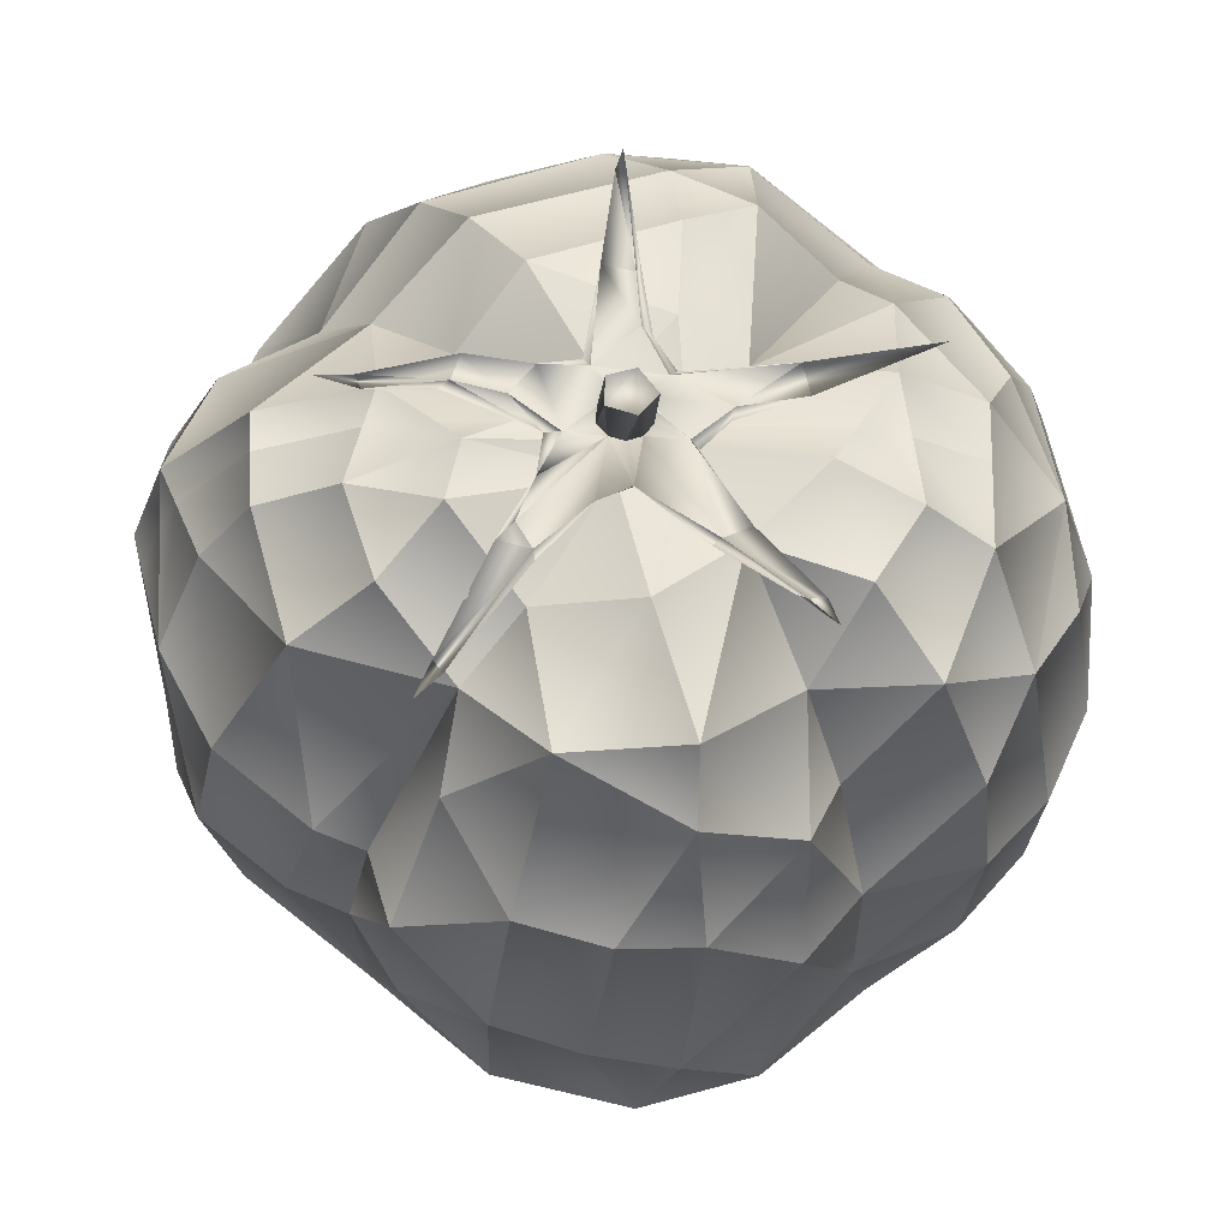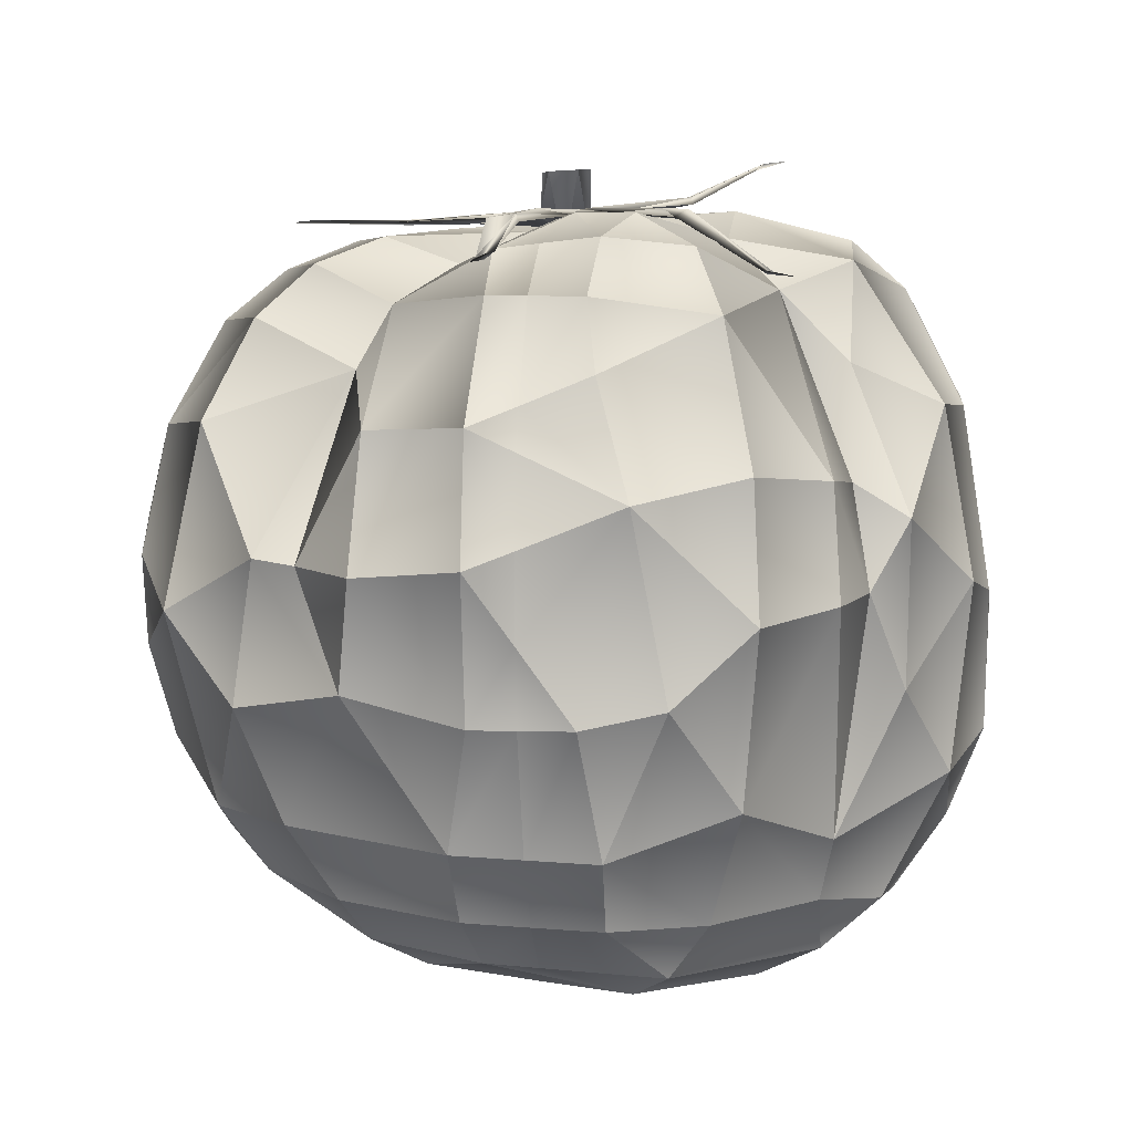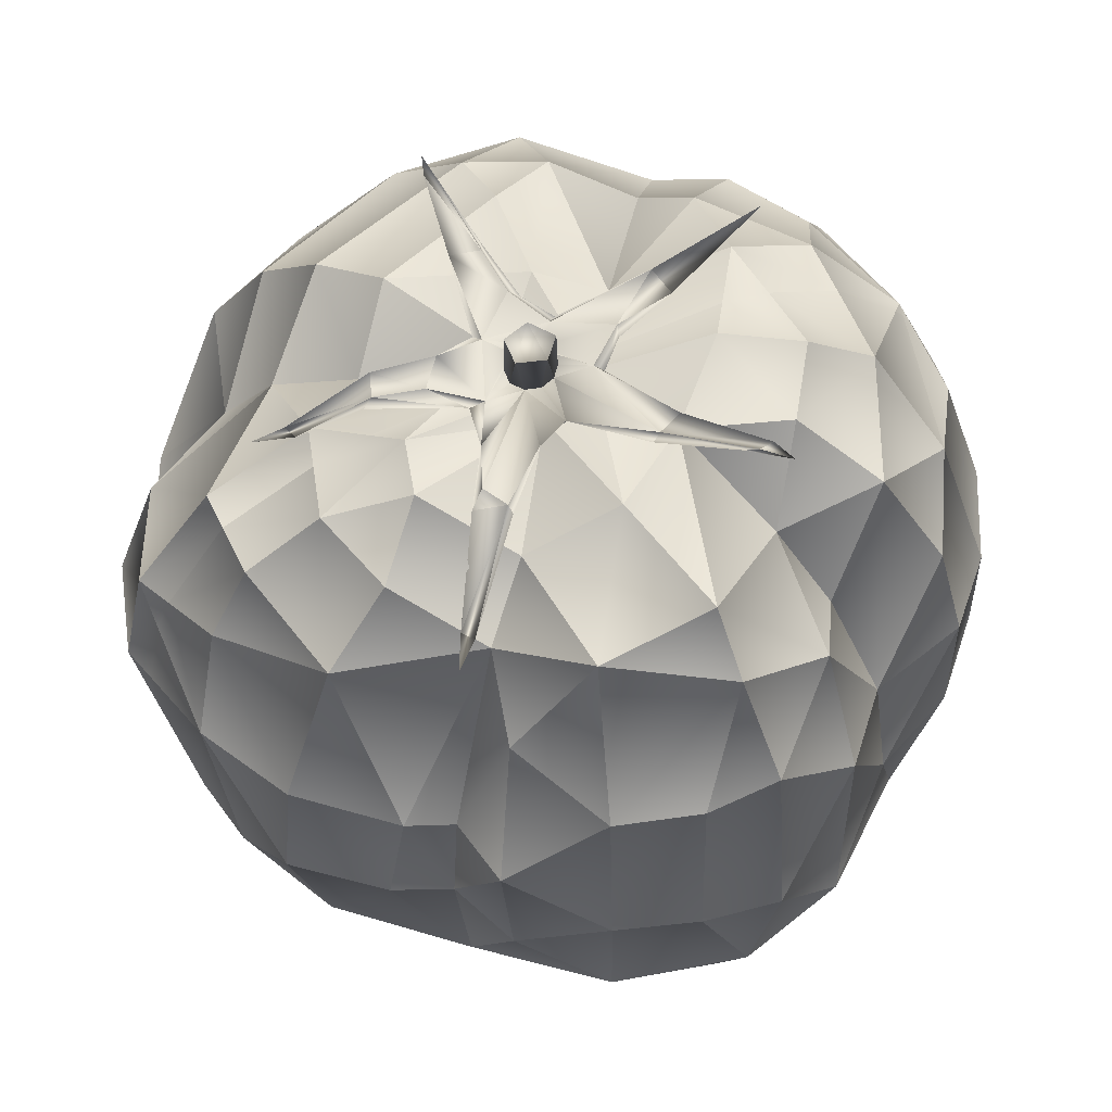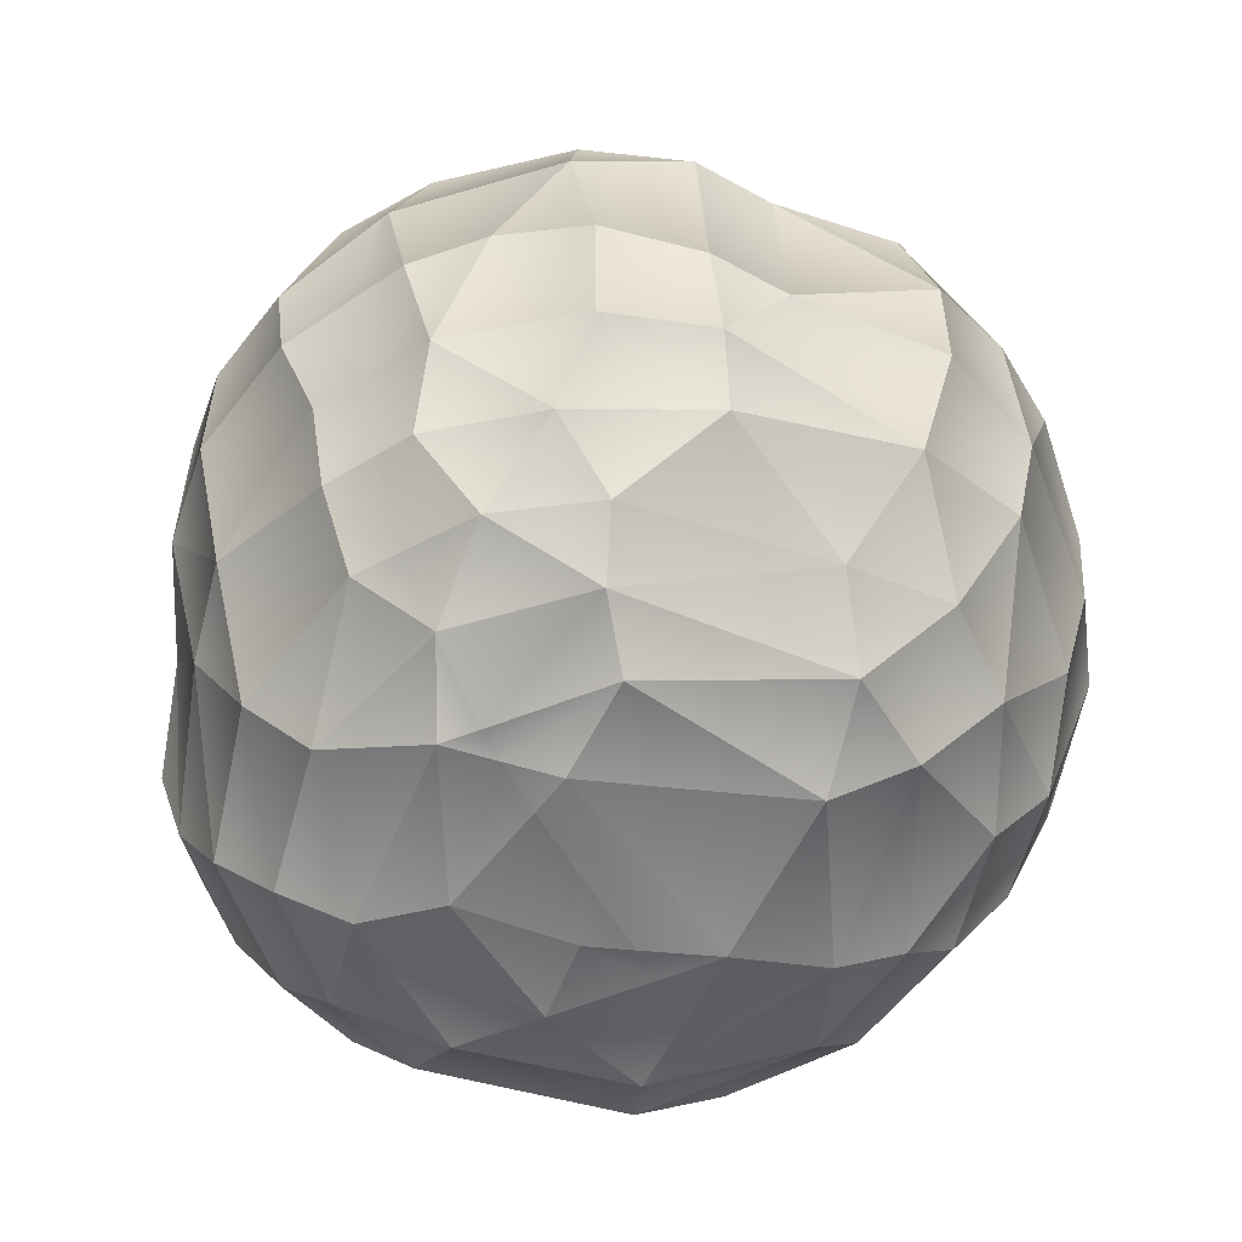
<metadata>
{"format":"obj","ext":"obj","renderer":"f3d","projection":"perspective","resolution":1024,"background":"white","views":[{"elev":-27.6,"azim":-5.5,"up":"+Y"},{"elev":4.6,"azim":-83.9,"up":"+Z"},{"elev":59.2,"azim":-22.6,"up":"+Z"},{"elev":-51.8,"azim":119.5,"up":"+Z"}]}
</metadata>
<code>
o TomatoC9Mesh
v 0.007943 -0.05313 0.0232
v 0.01402 -0.02616 -0.05352
v 0.008177 -0.05742 -0.004805
v 0.01925 -0.03373 -0.04923
v 0.01874 -0.04291 0.03029
v 0.0123 -0.01468 -0.05492
v 0.02032 -0.05059 0.01286
v 0.01974 -0.05271 -0.01974
v 0.01935 -0.04883 -0.03161
v 0.02098 -0.04154 -0.04186
v 0.02876 -0.04522 -0.003258
v 0.009928 -0.01502 0.04719
v 0.03328 -0.04126 -0.0188
v 0.01748 -0.02869 0.03894
v 0.0224 -0.03572 0.02978
v 0.02725 -0.04253 0.01462
v 0.03904 -0.03343 -0.02993
v 0.04353 -0.03603 -0.01064
v 0.02408 -0.01902 0.04669
v 0.03806 -0.02641 -0.04065
v 0.03285 -0.02732 0.03914
v 0.03355 -0.01958 -0.04749
v 0.04018 -0.03276 0.0248
v 0.03042 -0.005368 -0.05157
v 0.04328 -0.03571 0.008962
v 0.045 -0.02181 0.03167
v 0.05177 -0.02617 0.006657
v 0.05209 -0.0264 -0.008959
v 0.01974 -0.004808 0.0489
v 0.03007 -0.009499 0.04756
v 0.04788 -0.02484 -0.02667
v 0.03855 -0.01214 0.04312
v 0.05686 -0.006711 -0.02093
v 0.05316 -0.007047 -0.03078
v 0.04681 -0.006853 -0.03981
v 0.05264 -0.009661 0.02453
v 0.02075 0.00497 -0.05326
v 0.0575 -0.01359 0.006457
v 0.05818 -0.01147 -0.006675
v 0.05766 0.00126 0.01302
v 0.03996 0.000122 -0.0461
v 0.05394 0.005023 -0.03056
v 0.03966 0.008538 0.04056
v 0.04685 0.009543 -0.03959
v 0.05043 0.001961 0.03025
v 0.05977 0.005875 -0.005315
v 0.05771 0.008912 -0.02028
v 0.02815 0.009084 0.04533
v 0.05754 0.01587 -0.003947
v 0.04943 0.01995 -0.03074
v 0.04458 0.01808 0.03154
v 0.03562 0.01832 -0.04524
v 0.04898 0.02182 0.02338
v 0.02714 0.01567 -0.05005
v 0.05271 0.02296 0.01398
v 0.04109 0.02216 -0.0386
v 0.05324 0.02684 -0.004313
v 0.05152 0.02607 -0.01918
v 0.02915 0.02224 0.03954
v 0.045 0.0368 -0.006564
v 0.01099 0.008947 0.04484
v 0.04275 0.03704 -0.01914
v 0.03845 0.03524 -0.02801
v 0.03747 0.02884 0.03175
v 0.04213 0.03395 0.02039
v 0.01976 0.03902 -0.03655
v 0.02879 0.03474 0.02889
v 0.03312 0.03949 0.01945
v 0.03659 0.04253 -0.008215
v 0.02339 0.02756 0.03595
v 0.0107 0.03575 -0.0443
v 0.01884 0.04946 0.02282
v 0.02063 0.05453 0.00577
v 0.01329 0.04491 0.03388
v 0.02043 0.05466 -0.008119
v 0.01983 0.04971 -0.02249
v 0.01297 0.03372 0.04161
v 0.004889 0.05742 -0.00863
v 0.002824 0.01482 0.04597
v 0.004042 0.0544 -0.01928
v 0.003602 0.02908 0.04436
v 0.002652 0.03887 0.04045
v 0.006656 0.04643 -0.03358
v 0.004699 0.05171 0.02527
v 0.001592 0.02659 -0.0501
v 0.009275 0.05723 0.006407
v -0.003198 0.03614 -0.04477
v -0.003343 0.0571 0.007155
v -0.007505 0.04524 -0.03486
v -0.004692 0.0459 0.03346
v -0.01795 0.05 -0.02131
v -0.0176 0.05077 0.01977
v -0.01842 0.05431 0.002631
v -0.01813 0.05364 -0.009205
v -0.02091 0.01599 -0.05066
v -0.01461 0.02228 0.0443
v -0.02773 0.04219 -0.02902
v -0.0211 0.03039 0.04062
v -0.02245 0.03673 -0.03828
v -0.02674 0.03705 0.03369
v -0.02695 0.02257 -0.0462
v -0.03309 0.04267 0.02063
v -0.01058 0.007642 -0.05383
v -0.03572 0.0471 -0.003123
v -0.005204 0.00476 0.04512
v -0.04595 0.03359 0.004342
v -0.04327 0.03666 -0.01433
v -0.02239 0.01142 0.0405
v -0.03985 0.03099 -0.02938
v -0.032 0.01836 0.03525
v -0.03511 0.02513 -0.03959
v -0.03801 0.02198 0.02716
v -0.04858 0.02771 0.003676
v -0.05322 0.02157 -0.01134
v -0.05628 0.01991 0.002902
v -0.04949 0.009113 -0.03097
v -0.04255 0.008637 -0.04062
v -0.03443 0.006984 -0.04739
v -0.05005 0.01924 0.02009
v -0.03099 0.005929 0.04209
v -0.04533 0.005064 0.03614
v -0.02475 -0.01124 -0.05316
v -0.05603 0.006042 0.02059
v -0.05977 0.005983 0.004043
v -0.05635 0.005921 -0.01483
v -0.0556 -0.007107 -0.01492
v -0.02149 -0.003486 0.047
v -0.04904 -0.009594 -0.03188
v -0.03439 -0.007903 0.04345
v -0.04201 -0.009334 -0.04154
v -0.04457 -0.007213 0.03597
v -0.0321 -0.01633 -0.04936
v -0.05044 -0.008809 0.02669
v -0.007137 -0.01383 -0.05577
v -0.05524 -0.01328 0.0115
v 0.003636 -0.002688 0.04697
v -0.05346 -0.01778 -0.01277
v -0.02322 -0.01129 0.04689
v -0.05005 -0.02827 -0.003148
v -0.004509 -0.007161 0.04659
v -0.04473 -0.02614 -0.02614
v -0.03039 -0.01938 0.04235
v -0.03744 -0.02182 -0.04135
v -0.03974 -0.02328 0.03371
v -0.04815 -0.02739 0.01462
v -0.03605 -0.03666 0.01362
v -0.03904 -0.03765 -0.001487
v -0.0139 -0.02254 0.04389
v -0.02818 -0.03689 -0.03192
v -0.02483 -0.03505 -0.04032
v -0.02075 -0.0294 0.03714
v -0.01258 -0.03507 -0.04916
v -0.007648 -0.02664 -0.05397
v -0.02972 -0.03885 0.01321
v -0.03141 -0.04113 -0.000428
v -0.02214 -0.03845 0.02798
v -0.0268 -0.04623 0.008553
v -0.02512 -0.04573 -0.01328
v -0.01325 -0.05172 -0.02535
v -0.01068 -0.0429 -0.0427
v -0.01071 -0.03866 0.04115
v -0.01381 -0.05054 0.02255
v -0.01481 -0.05444 -0.000268
v -0.002154 -0.05331 0.02214
v -0.003154 -0.05692 -0.002407
v 0.004623 -0.05674 -0.02188
v -0.000719 -0.02279 0.04794
v 0.002637 -0.05175 -0.03349
v 0.004883 -0.03829 0.04421
v 0.001868 -0.04467 -0.0436
v 0.005305 -0.04562 0.03771
v 0.002025 -0.03719 -0.05019
v 0.000321 -0.005011 -0.05542
v 0.02552 -0.00013 -0.05246
v 0.01856 -0.00013 -0.05377
v 0.05702 -0.00013 0.01445
v 0.05765 -0.00013 0.01242
v 0.01031 -0.00013 -0.05453
v 0.04021 -0.00013 -0.04587
v 0.04682 -0.00013 -0.03976
v 0.05907 -0.00013 -0.00177
v 0.04867 -0.00013 0.03212
v 0.04995 -0.00013 0.03039
v -0.003884 -0.00013 -0.05484
v 0.005253 -0.00013 0.04652
v 0.003518 -0.00013 0.04684
v 0.000599 -0.00013 0.04634
v -0.02488 -0.00013 0.04524
v -0.03248 -0.00013 0.04271
v -0.05578 -0.00013 0.01769
v -0.05371 -0.00013 0.02309
v -0.02319 -0.00013 -0.05223
v -0.01641 -0.00013 -0.05371
v -0.05782 -0.00013 -0.004747
v -0.056 -0.00013 -0.01487
v -0.01486 -0.00013 0.04633
v -0.009333 -0.00013 -0.05457
v 0.03988 -0.00013 -0.04612
v 0.03919 -0.00013 0.04168
v 0.0291 -0.00013 0.04648
v 0.02258 -0.00013 0.04773
v 0.05361 -0.00013 -0.03067
v 0.05722 -0.00013 -0.02067
v 0.03953 -0.00013 -0.04635
v 0.05922 -0.00013 -0.005783
v 0.05083 -0.00013 0.02924
v 0.0296 -0.00013 -0.05124
v -0.03065 -0.00013 -0.04962
v -0.03372 -0.00013 -0.04801
v -0.04927 -0.00013 -0.03142
v -0.04229 -0.00013 -0.04108
v -0.05833 -0.00013 0.006382
v -0.04501 -0.00013 0.03607
v -0.002539 -0.003502 0.0536
v -0.001505 -0.002976 0.04844
v -0.000287 -0.001299 0.04844
v -0.006734 -0.001375 0.04805
v -0.001549 0.00248 0.048
v -0.006189 0.001742 0.05309
v -0.000134 -0.000446 0.05341
v -0.00631 -0.002235 0.05327
v -0.002557 0.002977 0.0531
v -0.02428 0.00351 0.04571
v -0.005429 -0.003046 0.04818
v -0.03827 0.00782 0.04026
v -0.004485 0.03391 0.04682
v -0.001485 0.02128 0.04624
v -0.01325 -0.008042 0.04728
v -0.01349 -0.01741 0.04768
v -0.01551 -0.01408 0.04777
v -0.000182 0.01123 0.04676
v 0.008942 0.001615 0.04819
v -0.02377 -0.02727 0.0395
v -0.03285 0.005425 0.04173
v -0.003456 -0.003682 0.0484
v -0.008171 0.007568 0.04699
v -0.002548 -0.009266 0.04823
v -0.01321 -0.0184 0.04697
v -0.01344 0.006486 0.04726
v -0.01653 0.00206 0.04777
v -0.000358 0.000775 0.04828
v -0.006692 0.000707 0.0481
v -0.00684 -0.0113 0.04798
v -0.002089 0.01975 0.04697
v 0.008558 0.000134 0.04755
v -0.01758 -0.01586 0.04652
v -0.03365 0.007677 0.04114
v -0.01048 -0.002529 0.04785
v 0.003679 -0.003208 0.04855
v -0.007362 0.006355 0.04765
v -0.001574 0.01204 0.04761
v 0.03382 0.01234 0.04726
v 0.00154 0.005564 0.04771
v 0.01038 -0.0145 0.04985
v 0.0153 -0.02605 0.0552
v 0.006836 -0.01638 0.05023
v -0.02298 0.004046 0.04683
v -0.004887 0.002917 0.04803
v -0.02308 -0.02795 0.03905
v 0.01845 -0.02929 0.05577
v -0.0343 0.006589 0.04066
v 0.01772 0.004438 0.04665
v 0.01688 0.008943 0.04653
v 0.01783 0.005329 0.04605
v 0.002589 0.006598 0.04689
v 0.004877 -0.00402 0.0479
v -0.0125 -0.002252 0.04702
v -0.02178 0.00797 0.04632
v -0.004256 0.000644 0.04575
v -0.009574 0.00539 0.04631
v -0.006136 0.02089 0.04649
v -0.005774 0.01133 0.04621
v 0.006903 0.005397 0.04637
v 0.01569 0.007905 0.04584
v 0.005799 -0.01683 0.04922
v -0.01403 -0.01768 0.04628
v -0.02249 -0.02872 0.03936
v -0.01583 0.001431 0.04638
v -0.02104 0.00698 0.04597
v 0.0173 -0.02584 0.0553
v -0.02582 -0.03179 0.03864
v -0.0035 0.03725 0.04656
v 0.01384 -0.02489 0.05415
v -0.001315 -0.008274 0.04724
v 0.00957 -0.01468 0.04919
v -0.009402 -0.01184 0.04694
f 169 12 14
f 9 8 13
f 3 166 165
f 10 9 17
f 21 14 19
f 167 136 12
f 7 16 11
f 171 1 164
f 8 3 7
f 7 11 8
f 172 2 153
f 2 134 153
f 13 8 11
f 2 172 4
f 134 2 6
f 10 17 20
f 5 15 16
f 25 16 23
f 6 2 24
f 7 1 5
f 18 11 25
f 18 28 31
f 31 33 34
f 22 20 35
f 26 21 32
f 6 24 174 175
f 5 14 15
f 136 29 12
f 38 36 176 177
f 173 6 175 178
f 41 44 52
f 41 179 180 44
f 38 177 181
f 47 46 49
f 42 47 50
f 26 32 182 183
f 44 50 56
f 50 47 58
f 45 51 53
f 59 61 70
f 52 56 66
f 63 66 56
f 45 43 51
f 173 178 184
f 52 66 71
f 54 52 71
f 69 68 73
f 85 103 37
f 77 81 82
f 61 185 186 79
f 69 73 75
f 76 80 83
f 68 67 72
f 54 71 85
f 72 67 74
f 83 80 89
f 79 186 187 105
f 5 171 169 14
f 87 95 85
f 93 88 92
f 87 89 99
f 99 89 97
f 96 105 108
f 101 99 111
f 84 90 92
f 74 82 90
f 74 77 82
f 107 104 106
f 96 79 105
f 92 90 100
f 109 97 107
f 95 101 118
f 113 119 115
f 108 120 110
f 119 112 110
f 120 188 189
f 135 190 191 133
f 103 95 192 193
f 125 124 194 195
f 128 126 137
f 127 196 187 136
f 138 127 140
f 173 184 197 134
f 137 139 141
f 110 120 121
f 138 140 148
f 132 130 143
f 135 145 139
f 140 127 136
f 154 146 151
f 155 157 158
f 157 162 163
f 3 8 166
f 156 161 162
f 167 140 136
f 161 169 171
f 173 134 6
f 3 1 7
f 5 1 171
f 168 9 10 170
f 166 8 9 168
f 17 9 13
f 19 14 12
f 16 7 5
f 13 11 18
f 29 30 19 12
f 17 13 18
f 22 24 2 4
f 20 22 4 10
f 23 26 27 25
f 25 27 28 18
f 25 11 16
f 27 38 39 28
f 34 35 20 31
f 17 18 31
f 20 17 31
f 41 198 179
f 21 23 16 15
f 26 36 38 27
f 4 172 170 10
f 19 30 32 21
f 33 31 28 39
f 48 43 199 200
f 23 21 26
f 48 200 201
f 47 42 202 203
f 22 198 204 24
f 45 182 199 43
f 42 44 180 202
f 29 136 185 201
f 46 47 203 205
f 21 15 14
f 49 46 40 55
f 40 176 206 45
f 24 207 174
f 57 58 47 49
f 39 38 181 205
f 52 54 207 204 41
f 44 42 50
f 36 26 183 206
f 48 59 43
f 45 53 55 40
f 57 60 62 58
f 59 48 61
f 52 44 56
f 55 53 65
f 57 49 55
f 58 62 63 50
f 65 60 57 55
f 68 69 60 65
f 56 50 63
f 85 37 54
f 60 69 62
f 79 81 77 61
f 77 70 61
f 64 65 53 51
f 67 68 65 64
f 75 76 62 69
f 73 68 72
f 78 80 76 75
f 66 63 76
f 67 64 59 70
f 63 62 76
f 77 74 67 70
f 83 66 76
f 72 84 86 73
f 43 59 64 51
f 86 78 75 73
f 87 71 83 89
f 71 66 83
f 71 87 85
f 88 86 84
f 94 91 80 78
f 78 86 88
f 81 96 98 82
f 89 80 91
f 96 81 79
f 84 72 74
f 88 93 94 78
f 88 84 92
f 108 110 98 96
f 84 74 90
f 104 94 93
f 97 89 91
f 101 87 99
f 92 102 104 93
f 103 85 95
f 97 91 94 104
f 97 109 111 99
f 95 87 101
f 106 104 102
f 107 97 104
f 98 100 90 82
f 102 112 106
f 106 113 114 107
f 102 92 100
f 116 117 111 109
f 113 106 112
f 114 113 115
f 117 118 101 111
f 102 100 112
f 114 116 109 107
f 113 112 119
f 110 112 100 98
f 115 124 125 114
f 120 108 105
f 122 192 208
f 123 124 115 119
f 122 208 209 132
f 116 114 125
f 120 105 196 188
f 126 128 210 195
f 130 132 209 211
f 128 130 211 210
f 129 127 138
f 123 190 212 124
f 121 123 119 110
f 135 137 126 194 212
f 142 129 138
f 134 197 193 122
f 131 133 191 213
f 137 135 139
f 128 137 141
f 128 141 143 130
f 133 144 145 135
f 143 150 132
f 145 146 147 139
f 146 145 144
f 146 154 155 147
f 147 149 141 139
f 141 149 150 143
f 132 152 153 122
f 147 155 149
f 144 133 131
f 129 131 213 189
f 148 151 142 138
f 156 157 154 151
f 161 151 148
f 152 132 150
f 134 122 153
f 170 172 152 160
f 155 154 157
f 163 158 157
f 144 151 146
f 149 155 158
f 140 167 148
f 149 158 159
f 161 156 151
f 159 160 150 149
f 167 169 161 148
f 152 150 160
f 129 142 144 131
f 144 142 151
f 157 156 162
f 164 165 163 162
f 158 163 159
f 168 170 160 159
f 159 166 168
f 12 169 167
f 166 159 163 165
f 152 172 153
f 171 164 162 161
f 3 165 164 1
f 175 174 37
f 177 176 40
f 178 175 37
f 180 179 35
f 181 177 40 46
f 183 182 45
f 184 178 37 103
f 186 185 136
f 187 186 136
f 189 188 127 129
f 191 190 123
f 193 192 122
f 195 194 126
f 187 196 105
f 197 184 103
f 179 198 22 35
f 200 199 32 30
f 201 200 30 29
f 203 202 34 33
f 204 198 41
f 199 182 32
f 202 180 35 34
f 201 185 61 48
f 205 203 33 39
f 206 176 36
f 174 207 54 37
f 205 181 46
f 204 207 24
f 206 183 45
f 208 192 95 118
f 209 208 118
f 188 196 127
f 195 210 116 125
f 211 209 118 117
f 210 211 117 116
f 212 190 135
f 212 194 124
f 193 197 103
f 213 191 123 121
f 189 213 121 120
f 222 220 214
f 222 221 219
f 222 218 241 220
f 214 221 222
f 235 224 221 214
f 222 219 258
f 222 258 218
f 221 217 242 219
f 220 216 215 214
f 224 217 221
f 220 241 216
f 219 242 258
f 215 235 214
f 255 280 260
f 250 218 258
f 217 224 248
f 240 257 268
f 244 271 226
f 271 250 236
f 226 282 244
f 263 252 262
f 271 244 251 250
f 224 230 228
f 224 228 248
f 238 277 229
f 267 240 248
f 223 257 267
f 223 234 257
f 240 268 239
f 257 247 268
f 215 216 249
f 224 235 237
f 249 216 241
f 250 253 218
f 225 247 234
f 249 241 218
f 262 245 232
f 283 255 260
f 248 242 217
f 232 245 266 249
f 251 231 265 253
f 251 244 227 231
f 280 255 256 254
f 266 254 249
f 282 227 244
f 232 253 263
f 256 255 283 275
f 232 263 262
f 253 265 263
f 267 248 228
f 275 237 256
f 267 257 240
f 229 230 224 243
f 230 229 246
f 249 256 215
f 215 256 237
f 224 237 243
f 246 228 230
f 233 229 277
f 229 233 246
f 229 243 238
f 247 257 234
f 215 237 235
f 218 253 232 249
f 233 277 281
f 250 251 253
f 256 249 254
f 239 250 248 240
f 236 250 239
f 258 242 248 250
f 276 246 259
f 233 281 259
f 272 236 270
f 269 272 270
f 282 226 271
f 252 264 262
f 273 245 274
f 245 273 266
f 285 275 283
f 269 270 278
f 269 286 284
f 269 278 267
f 247 261 268
f 261 223 279
f 278 279 223
f 279 268 261
f 259 281 277
f 261 247 225
f 263 274 252
f 273 269 284 266
f 285 266 284 275
f 273 274 263 265
f 273 265 269
f 231 272 269 265
f 283 260 280
f 234 261 225
f 272 227 271
f 271 236 272
f 227 282 271
f 272 231 227
f 262 264 245
f 264 252 274
f 274 245 264
f 254 266 285
f 283 280 285
f 254 285 280
f 284 237 275
f 286 276 238 243
f 286 243 237 284
f 276 259 277 238
f 239 279 270
f 269 267 228 286
f 259 246 233
f 278 270 279
f 223 267 278
f 261 234 223
f 236 239 270
f 279 239 268
f 246 276 286 228

</code>
